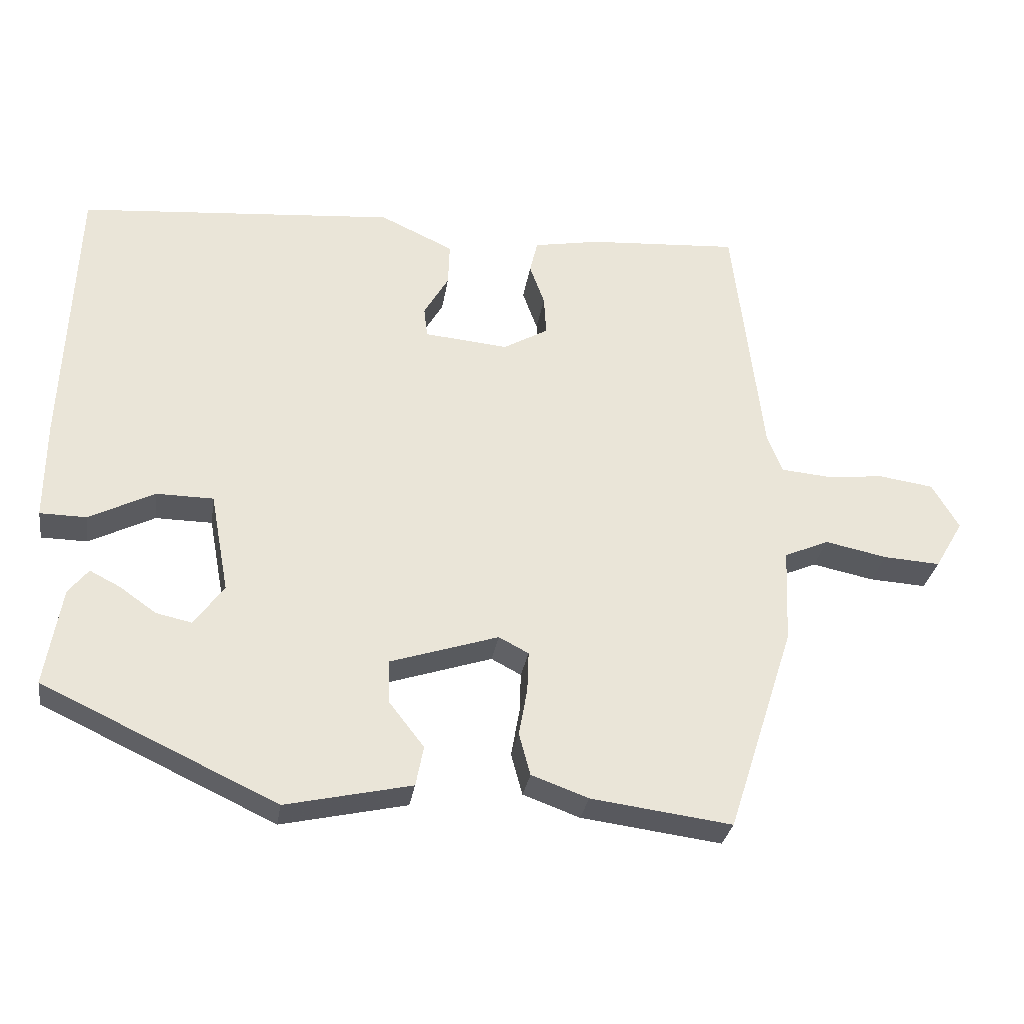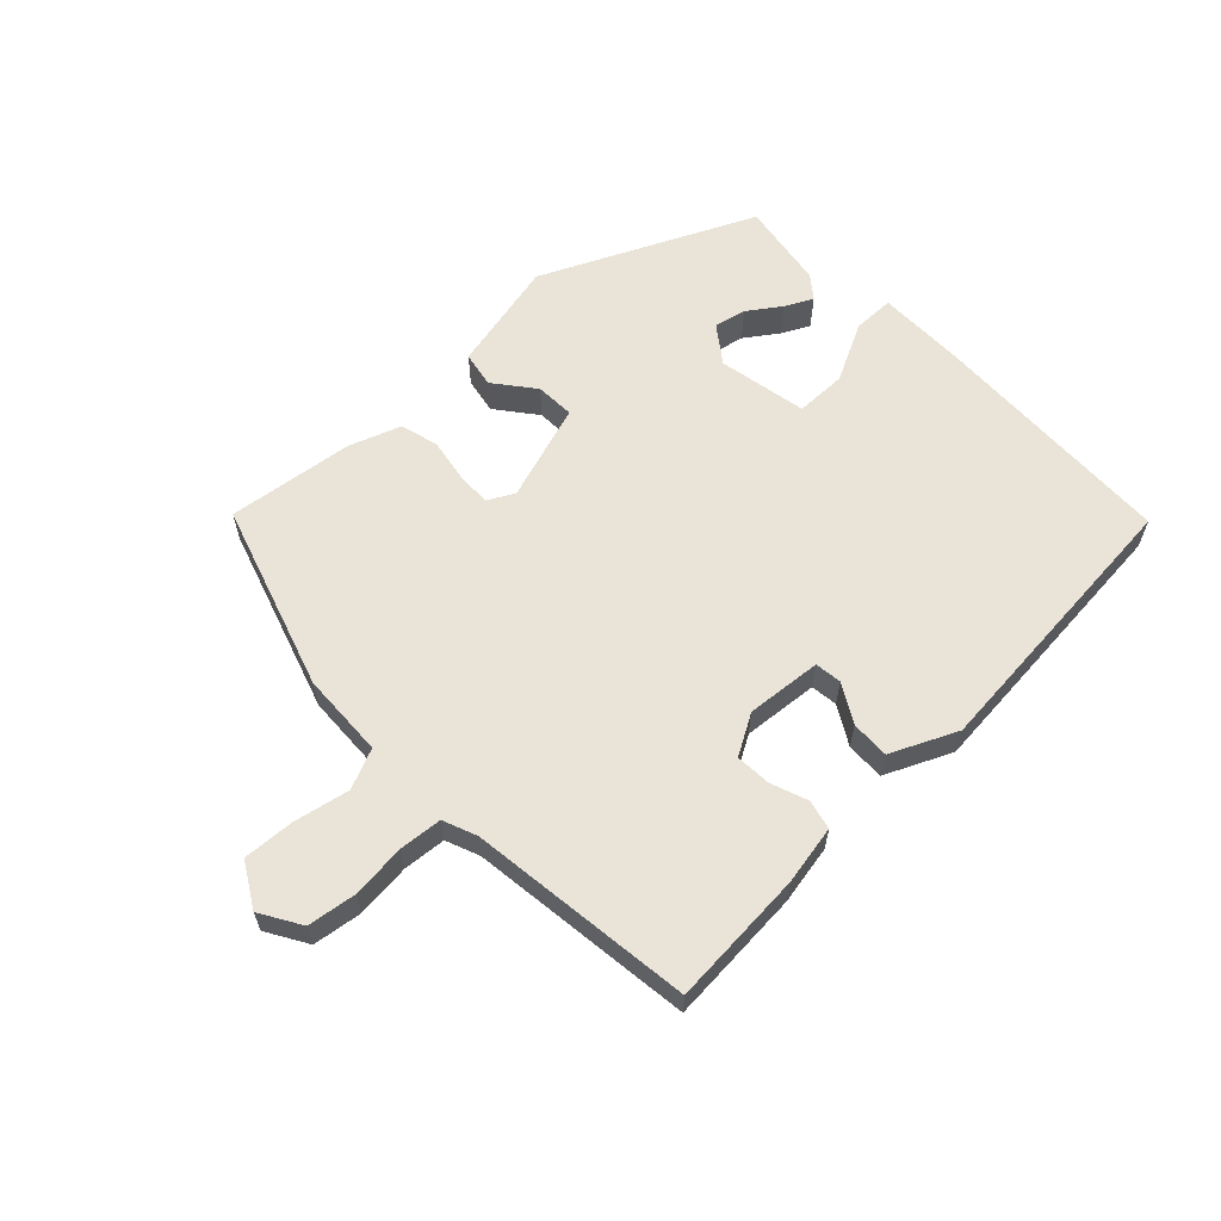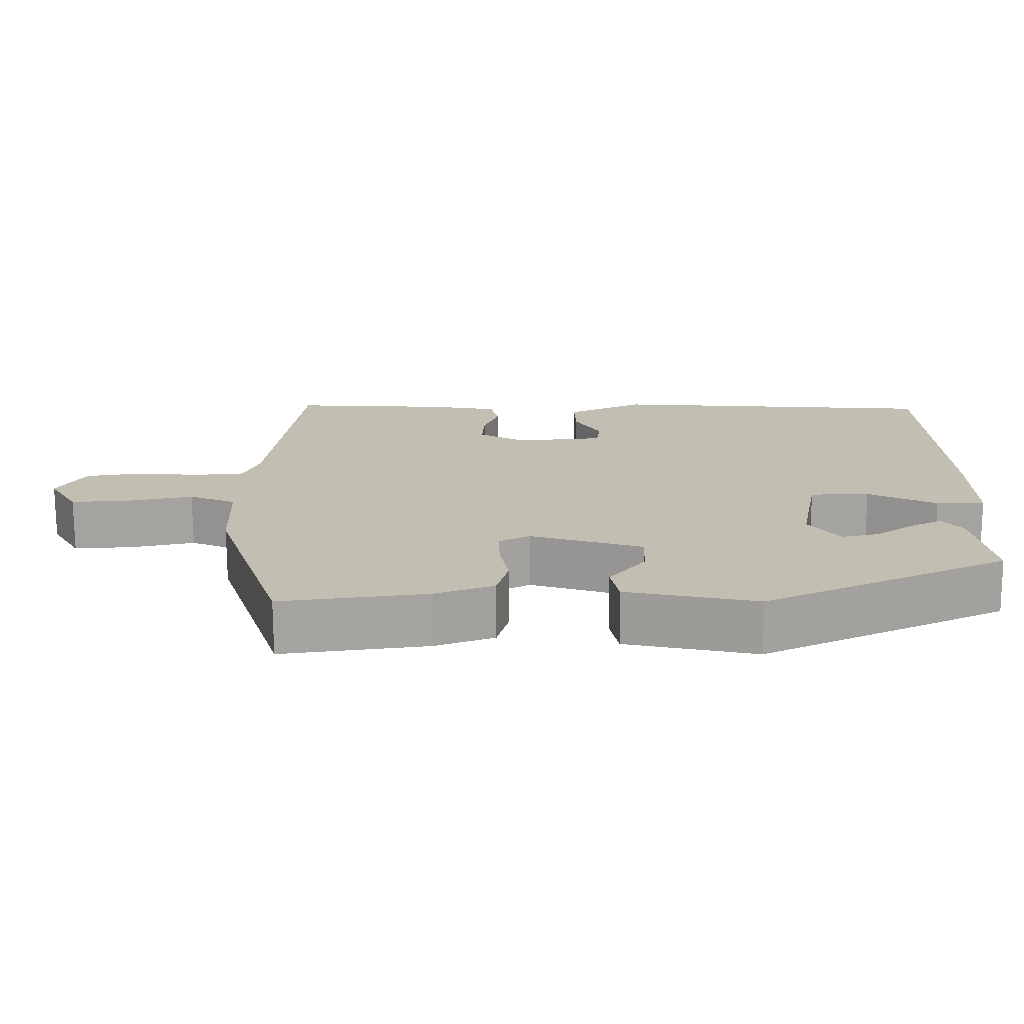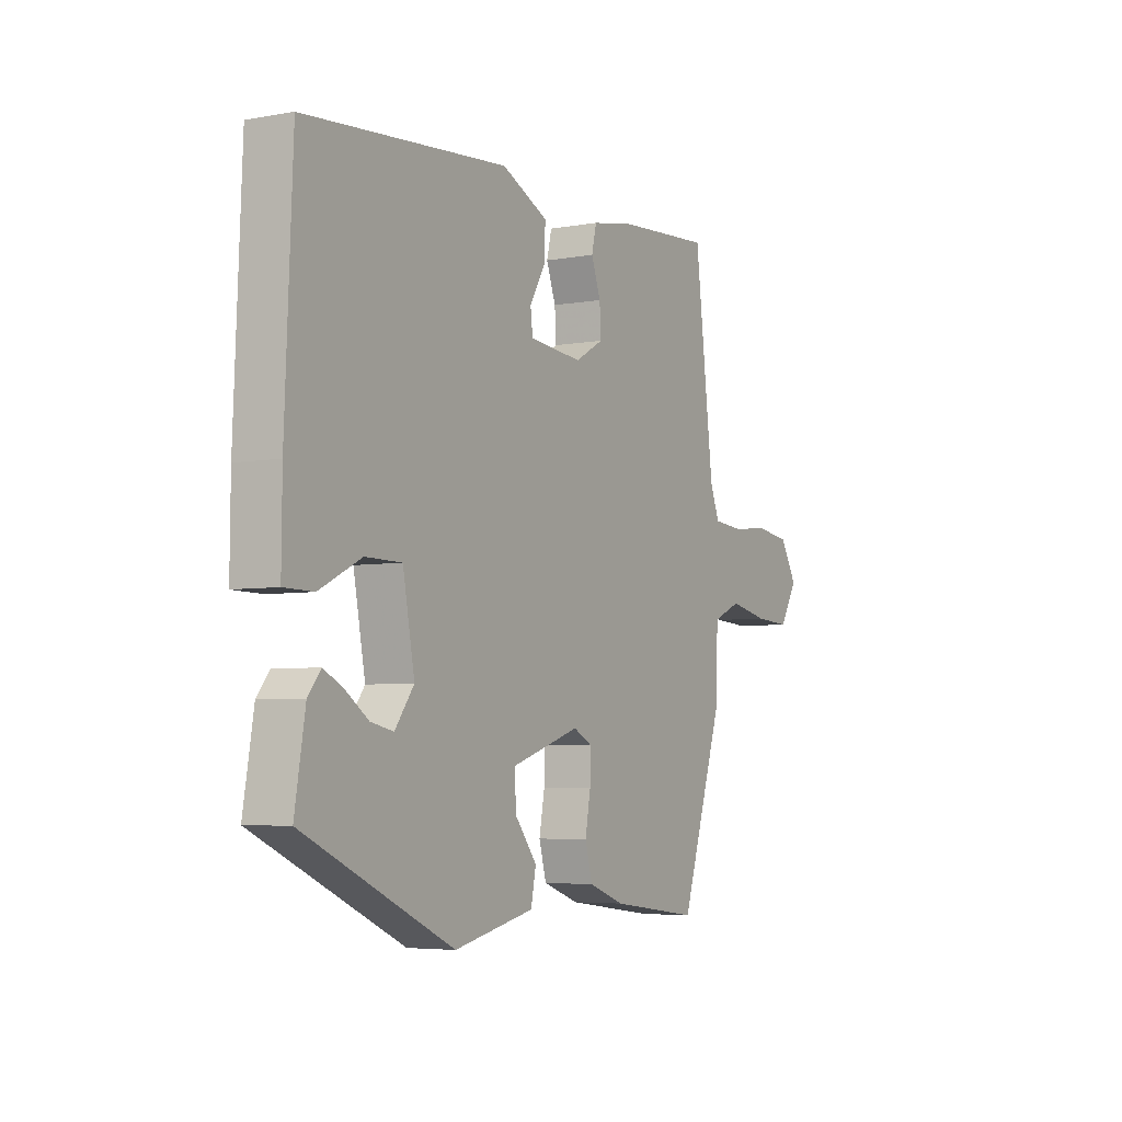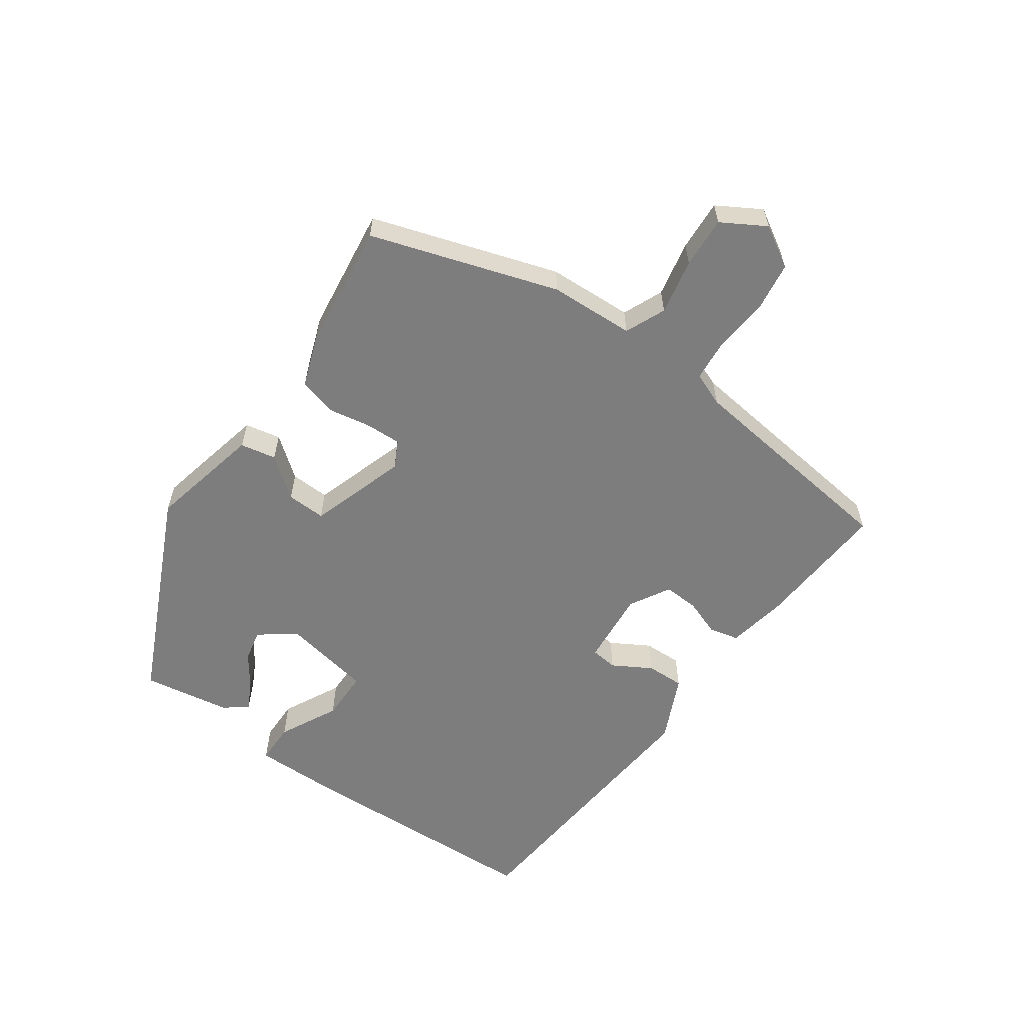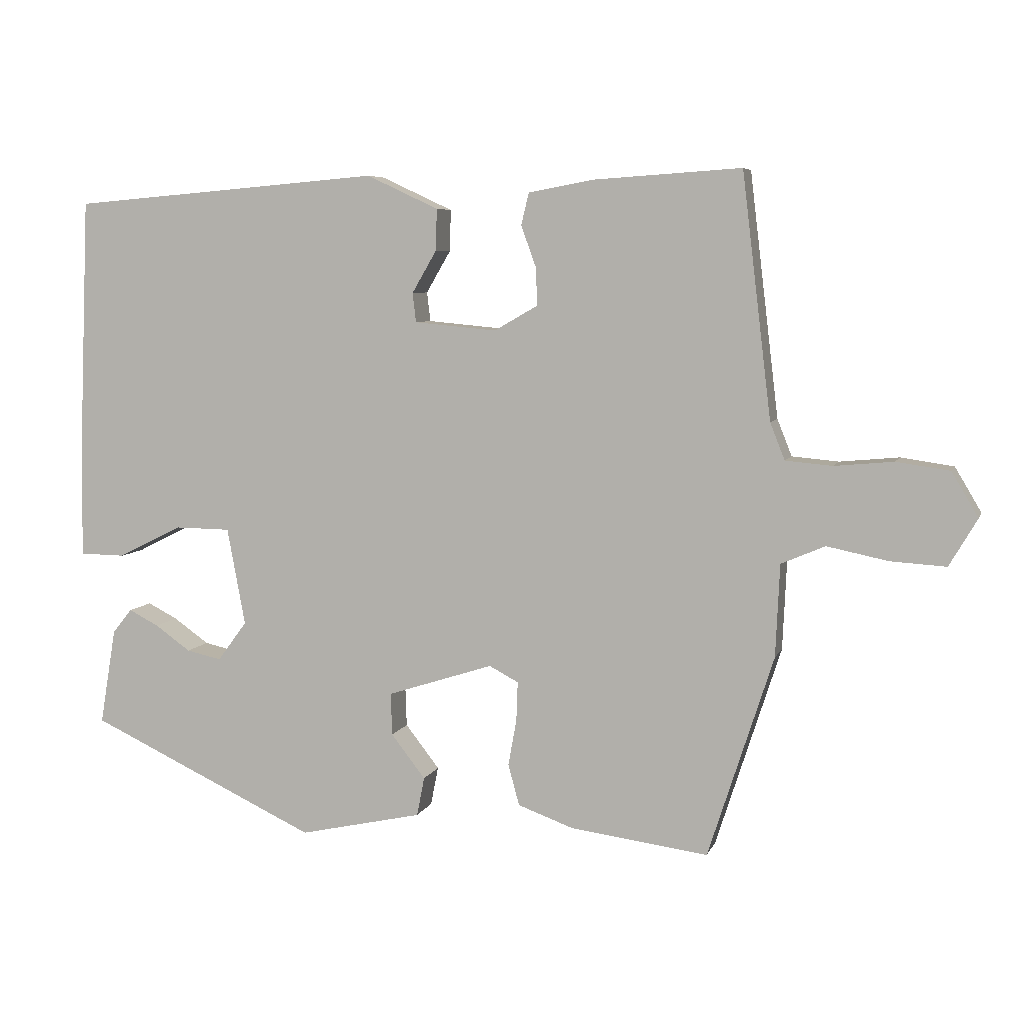
<metadata>
{"format":"obj","ext":"obj","renderer":"f3d","projection":"perspective","resolution":1024,"background":"white","views":[{"elev":-29.8,"azim":171.3,"up":"+Z"},{"elev":61.1,"azim":-43.9,"up":"+Y"},{"elev":-72.7,"azim":0.3,"up":"+Z"},{"elev":-4.9,"azim":119.9,"up":"+Z"},{"elev":-59.1,"azim":-125.3,"up":"+Y"},{"elev":6.4,"azim":-164.9,"up":"+Z"}]}
</metadata>
<code>
v 0.494 0.07 0.446
v 0.51 0.07 0.058
v 0.511 0.07 -0.082
v 0.446 0.07 -0.083
v 0.354 0.07 -0.037
v 0.274 0.07 -0.038
v 0.248 0.07 -0.178
v 0.29 0.07 -0.235
v 0.34 0.07 -0.224
v 0.391 0.07 -0.188
v 0.434 0.07 -0.166
v 0.462 0.07 -0.201
v 0.485 0.07 -0.339
v 0.156 0.07 -0.493
v -0.021 0.07 -0.454
v -0.032 0.07 -0.398
v 0.017 0.07 -0.335
v 0.019 0.07 -0.274
v -0.133 0.07 -0.225
v -0.175 0.07 -0.247
v -0.173 0.07 -0.303
v -0.161 0.07 -0.37
v -0.177 0.07 -0.429
v -0.257 0.07 -0.458
v -0.455 0.07 -0.484
v -0.549 0.07 -0.193
v -0.555 0.07 -0.06
v -0.618 0.07 -0.033
v -0.705 0.07 -0.051
v -0.785 0.07 -0.056
v -0.825 0.07 0.012
v -0.787 0.07 0.076
v -0.711 0.07 0.087
v -0.626 0.07 0.079
v -0.559 0.07 0.085
v -0.538 0.07 0.138
v -0.496 0.07 0.488
v -0.284 0.07 0.474
v -0.191 0.07 0.457
v -0.18 0.07 0.411
v -0.201 0.07 0.353
v -0.204 0.07 0.298
v -0.141 0.07 0.262
v -0.023 0.07 0.273
v -0.018 0.07 0.315
v -0.053 0.07 0.375
v -0.055 0.07 0.435
v 0.048 0.07 0.483
v 0.494 0 0.446
v 0.51 0 0.058
v 0.511 0 -0.082
v 0.446 0 -0.083
v 0.354 0 -0.037
v 0.274 0 -0.038
v 0.248 0 -0.178
v 0.29 0 -0.235
v 0.34 0 -0.224
v 0.391 0 -0.188
v 0.434 0 -0.166
v 0.462 0 -0.201
v 0.485 0 -0.339
v 0.156 0 -0.493
v -0.021 0 -0.454
v -0.032 0 -0.398
v 0.017 0 -0.335
v 0.019 0 -0.274
v -0.133 0 -0.225
v -0.175 0 -0.247
v -0.173 0 -0.303
v -0.161 0 -0.37
v -0.177 0 -0.429
v -0.257 0 -0.458
v -0.455 0 -0.484
v -0.549 0 -0.193
v -0.555 0 -0.06
v -0.618 0 -0.033
v -0.705 0 -0.051
v -0.785 0 -0.056
v -0.825 0 0.012
v -0.787 0 0.076
v -0.711 0 0.087
v -0.626 0 0.079
v -0.559 0 0.085
v -0.538 0 0.138
v -0.496 0 0.488
v -0.284 0 0.474
v -0.191 0 0.457
v -0.18 0 0.411
v -0.201 0 0.353
v -0.204 0 0.298
v -0.141 0 0.262
v -0.023 0 0.273
v -0.018 0 0.315
v -0.053 0 0.375
v -0.055 0 0.435
v 0.048 0 0.483
f 3 4 5
f 2 3 5
f 1 2 5
f 48 1 5
f 47 48 5
f 46 47 5
f 45 46 5
f 44 45 5 6
f 43 44 6 7
f 42 43 7 8
f 39 40 41
f 38 39 41
f 37 38 41
f 36 37 41
f 35 36 41 42
f 32 33 34
f 31 32 34
f 30 31 34
f 29 30 34
f 28 29 34
f 27 28 34 35
f 26 27 35
f 25 26 35
f 24 25 35
f 23 24 35
f 22 23 35
f 21 22 35
f 20 21 35 42
f 15 16 17
f 14 15 17
f 13 14 17
f 12 13 17
f 9 10 11 12
f 8 9 12 17
f 19 20 42
f 18 19 42 8
f 8 17 18
f 53 52 51
f 53 51 50
f 53 50 49
f 53 49 96
f 53 96 95
f 53 95 94
f 53 94 93
f 54 53 93 92
f 55 54 92 91
f 56 55 91 90
f 89 88 87
f 89 87 86
f 89 86 85
f 89 85 84
f 90 89 84 83
f 82 81 80
f 82 80 79
f 82 79 78
f 82 78 77
f 82 77 76
f 83 82 76 75
f 83 75 74
f 83 74 73
f 83 73 72
f 83 72 71
f 83 71 70
f 83 70 69
f 90 83 69 68
f 65 64 63
f 65 63 62
f 65 62 61
f 65 61 60
f 60 59 58 57
f 65 60 57 56
f 90 68 67
f 56 90 67 66
f 66 65 56
f 1 49 50 2
f 2 50 51 3
f 3 51 52 4
f 4 52 53 5
f 5 53 54 6
f 6 54 55 7
f 7 55 56 8
f 8 56 57 9
f 9 57 58 10
f 10 58 59 11
f 11 59 60 12
f 12 60 61 13
f 13 61 62 14
f 14 62 63 15
f 15 63 64 16
f 16 64 65 17
f 17 65 66 18
f 18 66 67 19
f 19 67 68 20
f 20 68 69 21
f 21 69 70 22
f 22 70 71 23
f 23 71 72 24
f 24 72 73 25
f 25 73 74 26
f 26 74 75 27
f 27 75 76 28
f 28 76 77 29
f 29 77 78 30
f 30 78 79 31
f 31 79 80 32
f 32 80 81 33
f 33 81 82 34
f 34 82 83 35
f 35 83 84 36
f 36 84 85 37
f 37 85 86 38
f 38 86 87 39
f 39 87 88 40
f 40 88 89 41
f 41 89 90 42
f 42 90 91 43
f 43 91 92 44
f 44 92 93 45
f 45 93 94 46
f 46 94 95 47
f 47 95 96 48
f 48 96 49 1

</code>
